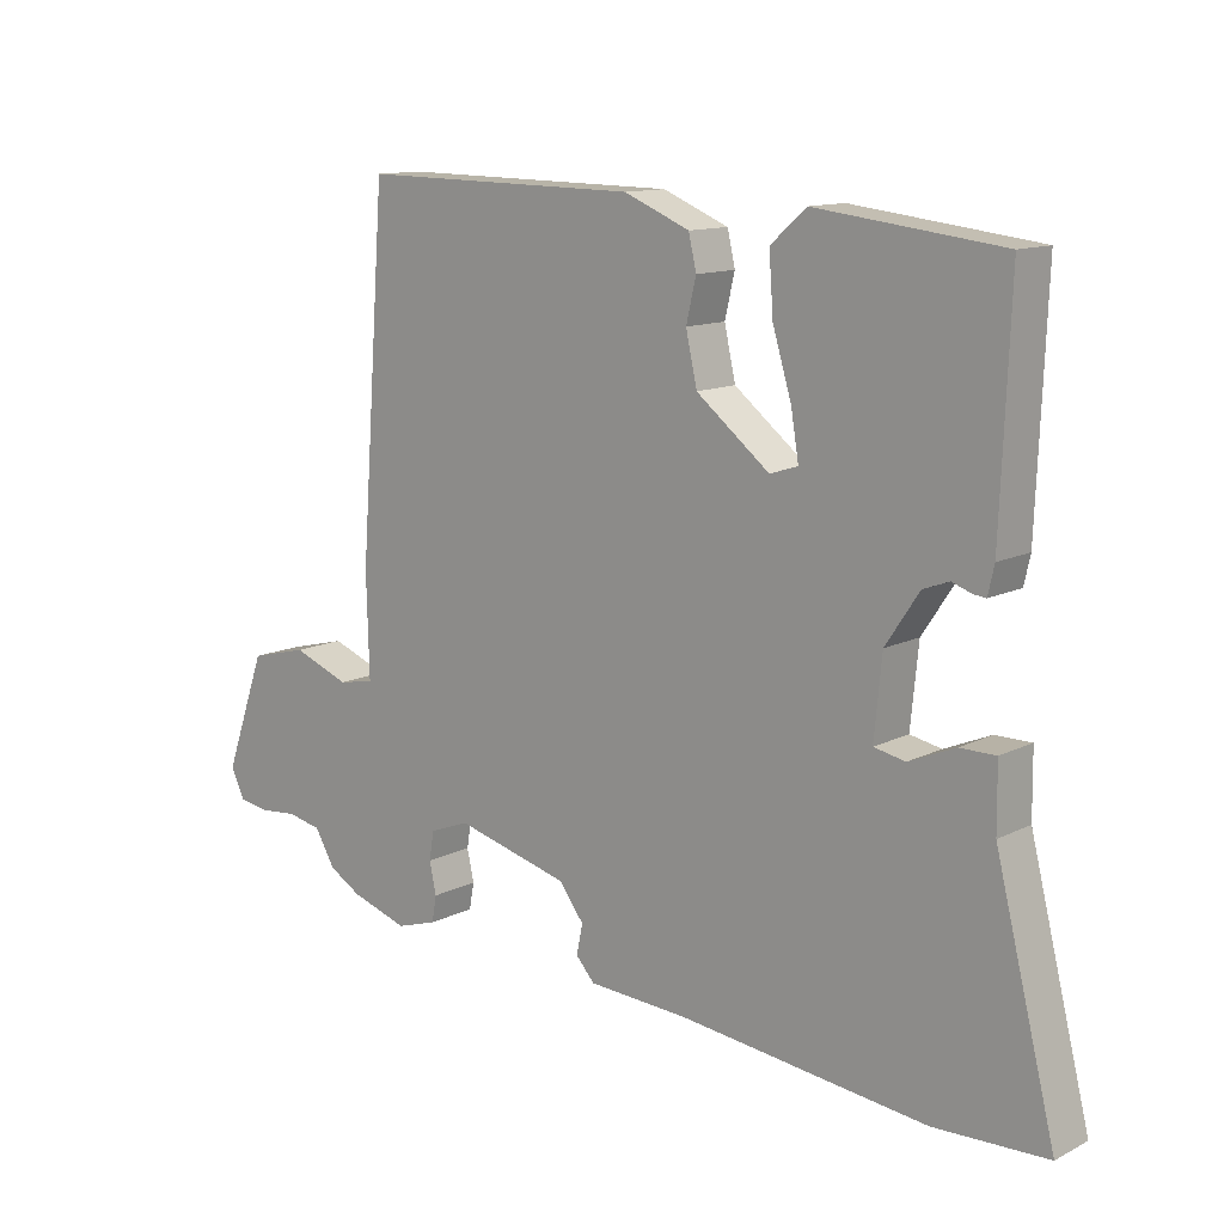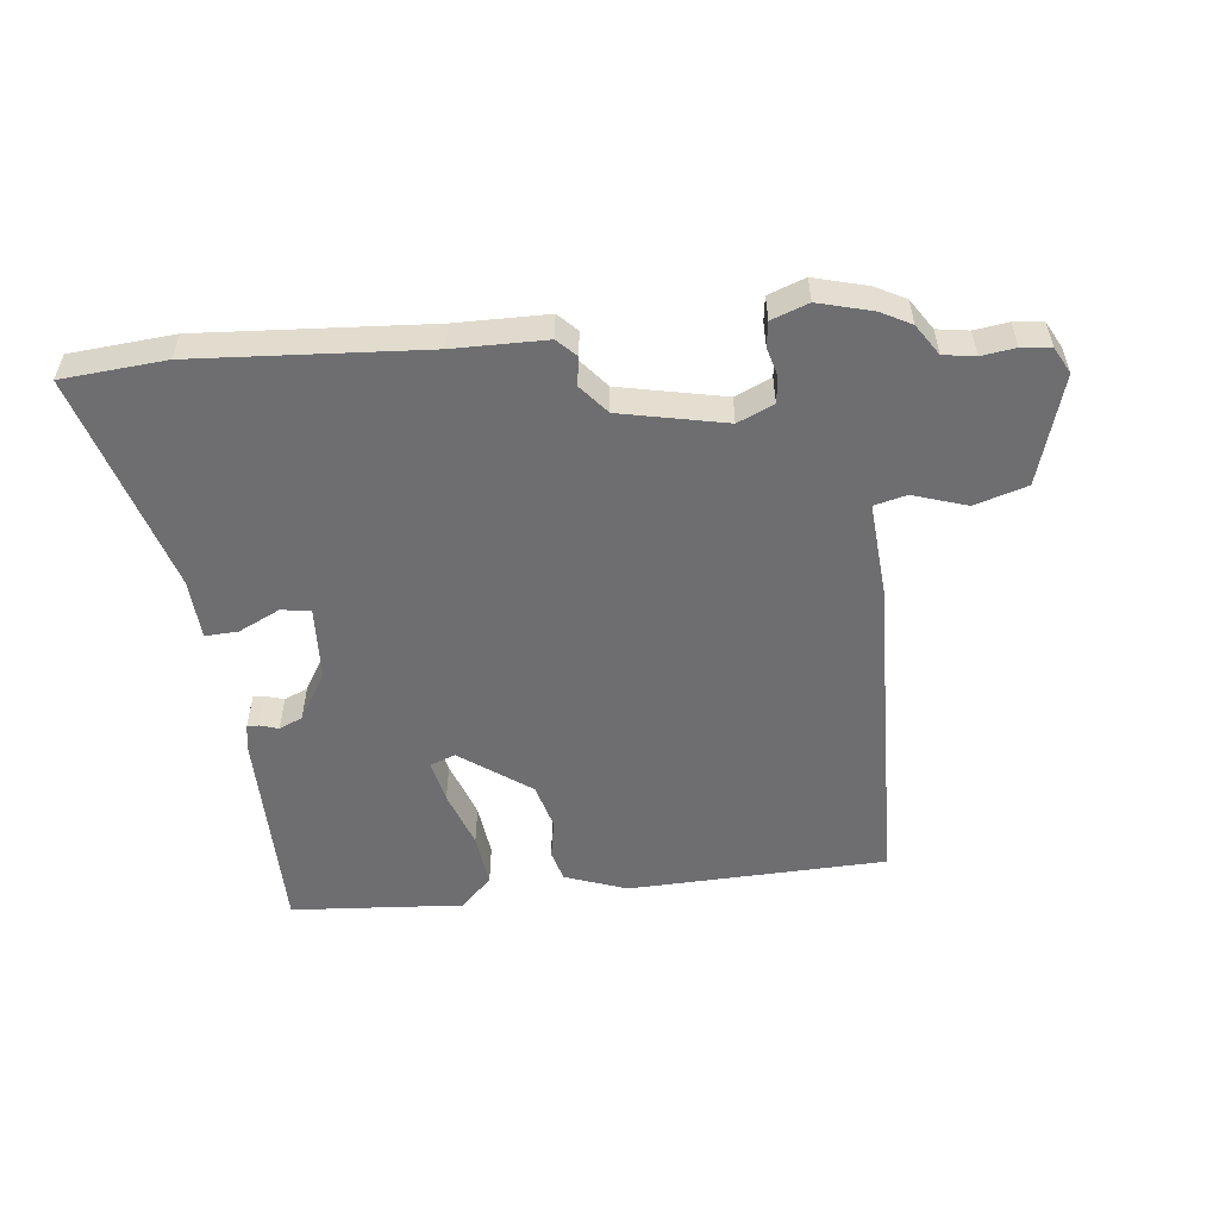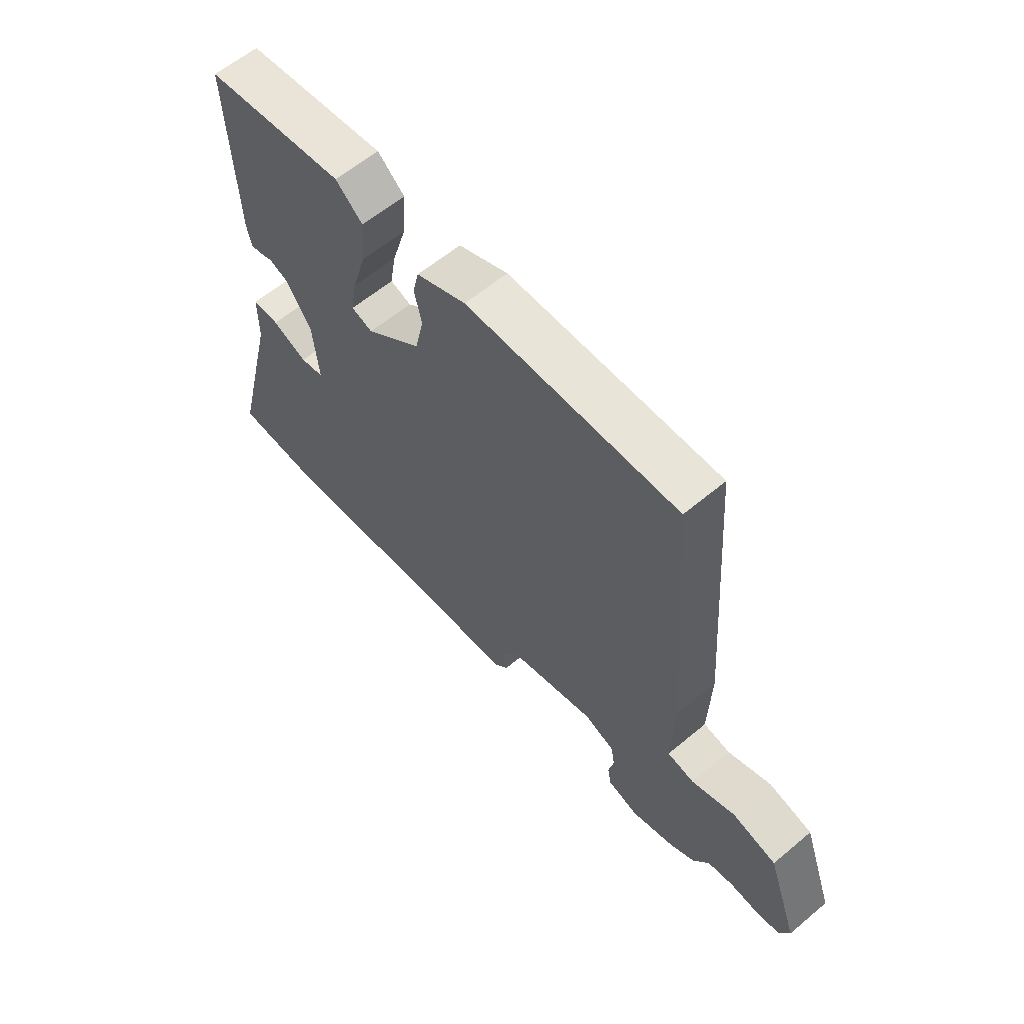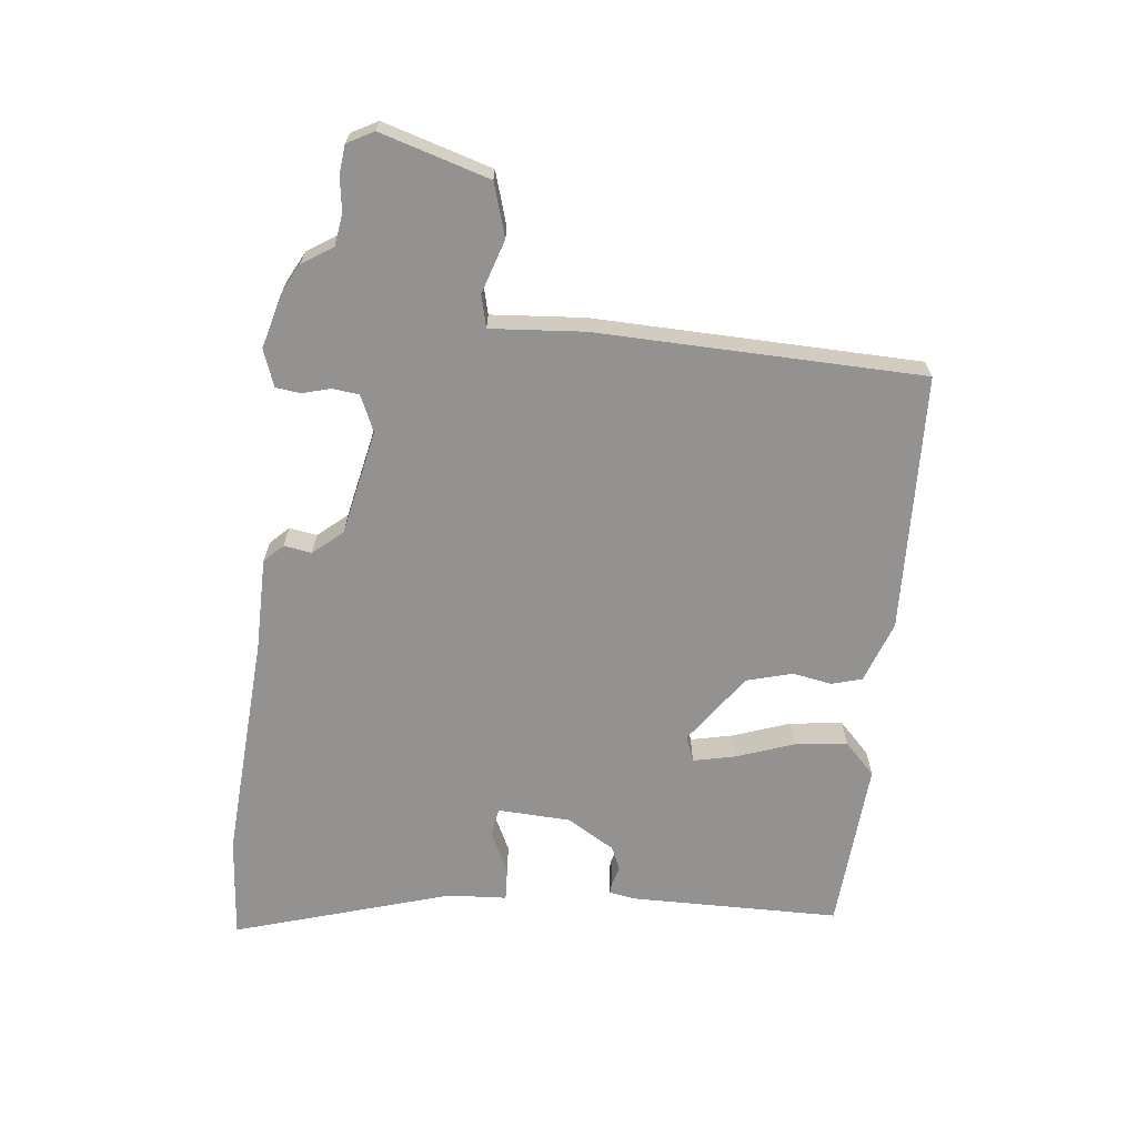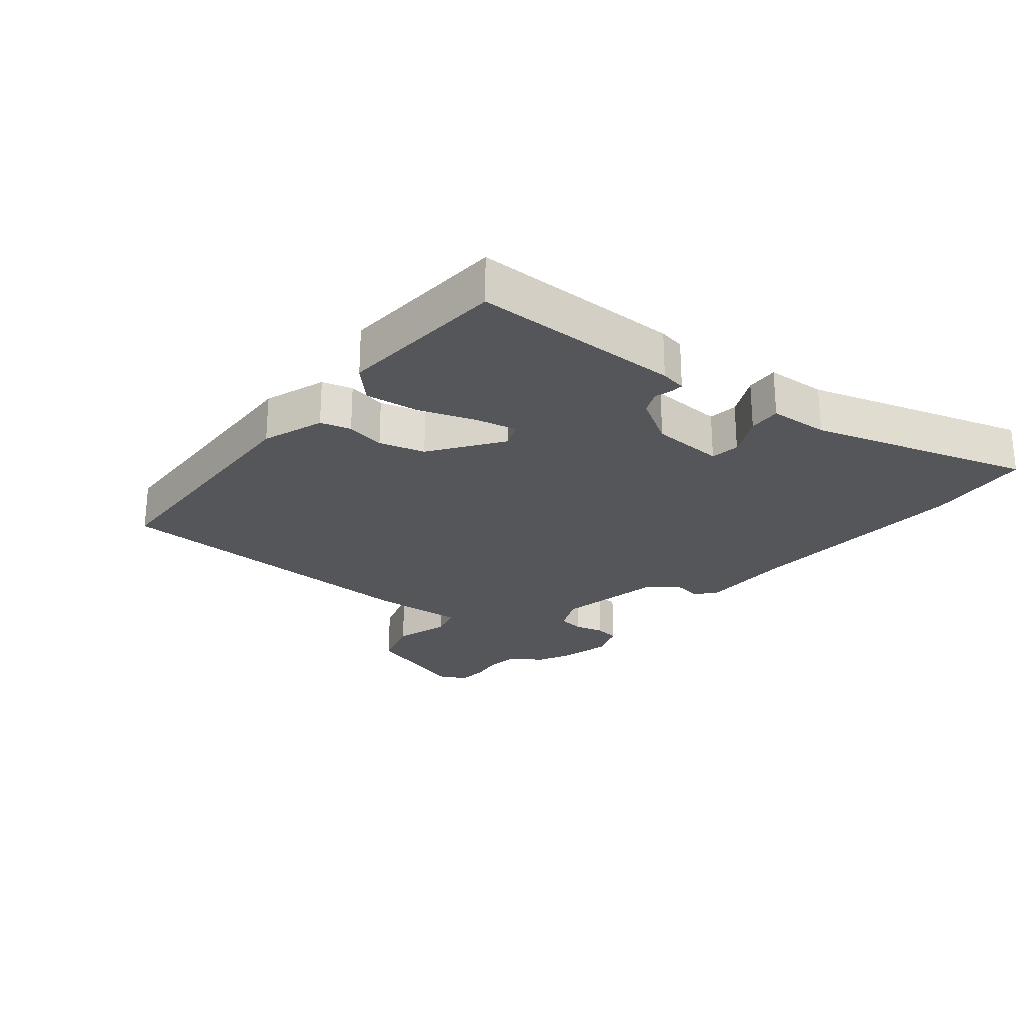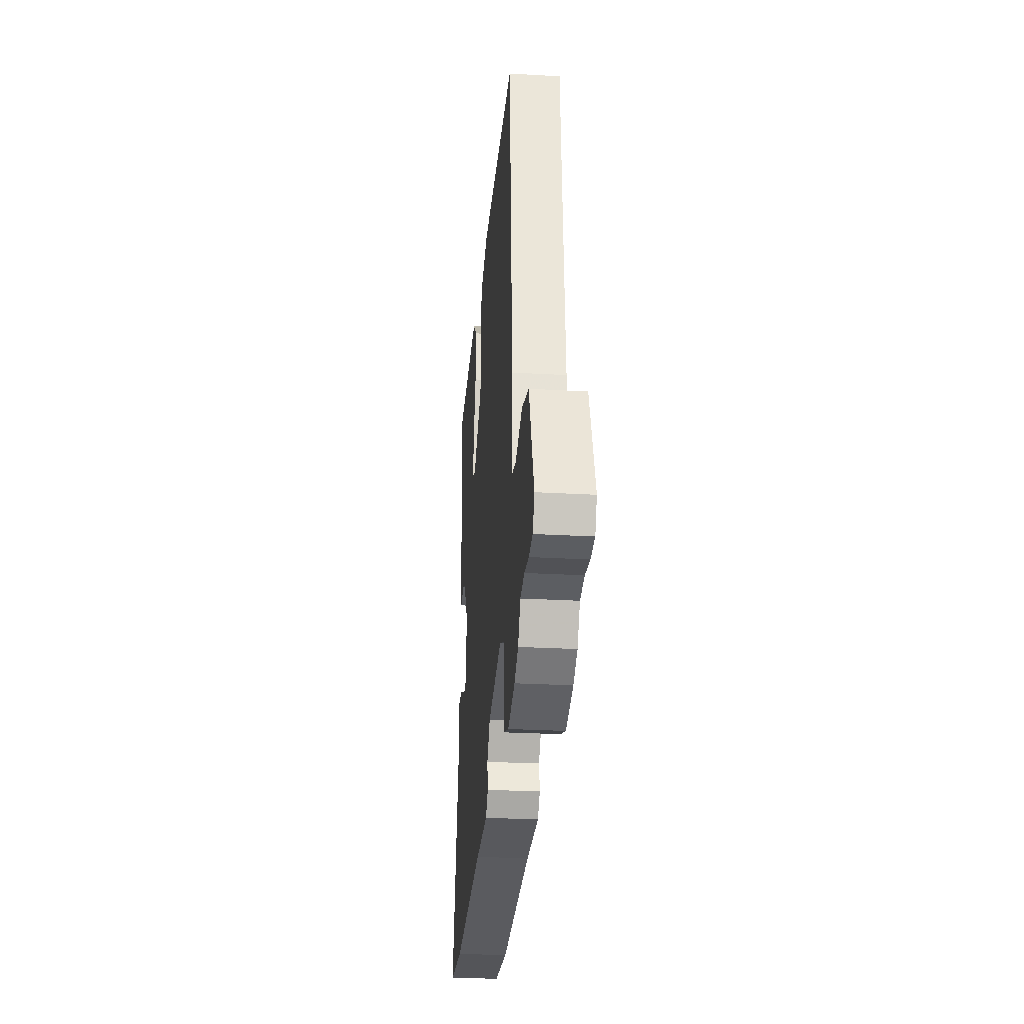
<metadata>
{"format":"obj","ext":"obj","renderer":"f3d","projection":"perspective","resolution":1024,"background":"white","views":[{"elev":12.4,"azim":40.9,"up":"+Z"},{"elev":-54.4,"azim":-171.1,"up":"+Y"},{"elev":60.7,"azim":-130.5,"up":"+Z"},{"elev":-66.5,"azim":-93.4,"up":"+Y"},{"elev":-25.1,"azim":53.7,"up":"+Y"},{"elev":-26.7,"azim":-95.2,"up":"+Z"}]}
</metadata>
<code>
v -0.492 0.07 -0.431
v -0.538 0.07 -0.404
v -0.567 0.07 -0.355
v -0.616 0.07 -0.345
v -0.669 0.07 -0.35
v -0.714 0.07 -0.343
v -0.734 0.07 -0.301
v -0.675 0.07 -0.135
v -0.592 0.07 -0.114
v -0.51 0.07 -0.145
v -0.459 0.07 -0.135
v -0.463 0.07 0.01
v -0.425 0.07 0.515
v -0.025 0.07 0.509
v 0.069 0.07 0.47
v 0.08 0.07 0.422
v 0.066 0.07 0.362
v 0.082 0.07 0.29
v 0.187 0.07 0.207
v 0.227 0.07 0.22
v 0.216 0.07 0.286
v 0.189 0.07 0.376
v 0.183 0.07 0.459
v 0.234 0.07 0.504
v 0.499 0.07 0.472
v 0.486 0.07 0.146
v 0.477 0.07 0.106
v 0.459 0.07 0.108
v 0.431 0.07 0.118
v 0.394 0.07 0.104
v 0.346 0.07 0.032
v 0.335 0.07 -0.081
v 0.38 0.07 -0.09
v 0.446 0.07 -0.062
v 0.497 0.07 -0.062
v 0.498 0.07 -0.154
v 0.584 0.07 -0.497
v 0.423 0.07 -0.503
v 0.069 0.07 -0.463
v -0.075 0.07 -0.455
v -0.102 0.07 -0.425
v -0.093 0.07 -0.382
v -0.129 0.07 -0.335
v -0.291 0.07 -0.293
v -0.348 0.07 -0.315
v -0.355 0.07 -0.356
v -0.345 0.07 -0.401
v -0.352 0.07 -0.439
v -0.41 0.07 -0.457
v -0.492 0 -0.431
v -0.538 0 -0.404
v -0.567 0 -0.355
v -0.616 0 -0.345
v -0.669 0 -0.35
v -0.714 0 -0.343
v -0.734 0 -0.301
v -0.675 0 -0.135
v -0.592 0 -0.114
v -0.51 0 -0.145
v -0.459 0 -0.135
v -0.463 0 0.01
v -0.425 0 0.515
v -0.025 0 0.509
v 0.069 0 0.47
v 0.08 0 0.422
v 0.066 0 0.362
v 0.082 0 0.29
v 0.187 0 0.207
v 0.227 0 0.22
v 0.216 0 0.286
v 0.189 0 0.376
v 0.183 0 0.459
v 0.234 0 0.504
v 0.499 0 0.472
v 0.486 0 0.146
v 0.477 0 0.106
v 0.459 0 0.108
v 0.431 0 0.118
v 0.394 0 0.104
v 0.346 0 0.032
v 0.335 0 -0.081
v 0.38 0 -0.09
v 0.446 0 -0.062
v 0.497 0 -0.062
v 0.498 0 -0.154
v 0.584 0 -0.497
v 0.423 0 -0.503
v 0.069 0 -0.463
v -0.075 0 -0.455
v -0.102 0 -0.425
v -0.093 0 -0.382
v -0.129 0 -0.335
v -0.291 0 -0.293
v -0.348 0 -0.315
v -0.355 0 -0.356
v -0.345 0 -0.401
v -0.352 0 -0.439
v -0.41 0 -0.457
f 1 2 3
f 49 1 3
f 48 49 3
f 47 48 3
f 46 47 3
f 45 46 3 4
f 8 9 10
f 7 8 10
f 6 7 10
f 5 6 10
f 4 5 10
f 45 4 10
f 44 45 10
f 43 44 10 11
f 39 40 41 42
f 39 42 43
f 38 39 43
f 37 38 43
f 36 37 43
f 35 36 43
f 34 35 43
f 33 34 43
f 43 11 12
f 33 43 12
f 32 33 12
f 27 28 29
f 26 27 29
f 25 26 29
f 24 25 29
f 23 24 29
f 22 23 29
f 21 22 29
f 20 21 29 30
f 19 20 30 31
f 15 16 17
f 14 15 17
f 13 14 17
f 12 13 17
f 12 17 18
f 19 31 32
f 18 19 32
f 12 18 32
f 52 51 50
f 52 50 98
f 52 98 97
f 52 97 96
f 52 96 95
f 53 52 95 94
f 59 58 57
f 59 57 56
f 59 56 55
f 59 55 54
f 59 54 53
f 59 53 94
f 59 94 93
f 60 59 93 92
f 91 90 89 88
f 92 91 88
f 92 88 87
f 92 87 86
f 92 86 85
f 92 85 84
f 92 84 83
f 92 83 82
f 61 60 92
f 61 92 82
f 61 82 81
f 78 77 76
f 78 76 75
f 78 75 74
f 78 74 73
f 78 73 72
f 78 72 71
f 78 71 70
f 79 78 70 69
f 80 79 69 68
f 66 65 64
f 66 64 63
f 66 63 62
f 66 62 61
f 67 66 61
f 81 80 68
f 81 68 67
f 81 67 61
f 1 50 51 2
f 2 51 52 3
f 3 52 53 4
f 4 53 54 5
f 5 54 55 6
f 6 55 56 7
f 7 56 57 8
f 8 57 58 9
f 9 58 59 10
f 10 59 60 11
f 11 60 61 12
f 12 61 62 13
f 13 62 63 14
f 14 63 64 15
f 15 64 65 16
f 16 65 66 17
f 17 66 67 18
f 18 67 68 19
f 19 68 69 20
f 20 69 70 21
f 21 70 71 22
f 22 71 72 23
f 23 72 73 24
f 24 73 74 25
f 25 74 75 26
f 26 75 76 27
f 27 76 77 28
f 28 77 78 29
f 29 78 79 30
f 30 79 80 31
f 31 80 81 32
f 32 81 82 33
f 33 82 83 34
f 34 83 84 35
f 35 84 85 36
f 36 85 86 37
f 37 86 87 38
f 38 87 88 39
f 39 88 89 40
f 40 89 90 41
f 41 90 91 42
f 42 91 92 43
f 43 92 93 44
f 44 93 94 45
f 45 94 95 46
f 46 95 96 47
f 47 96 97 48
f 48 97 98 49
f 49 98 50 1

</code>
